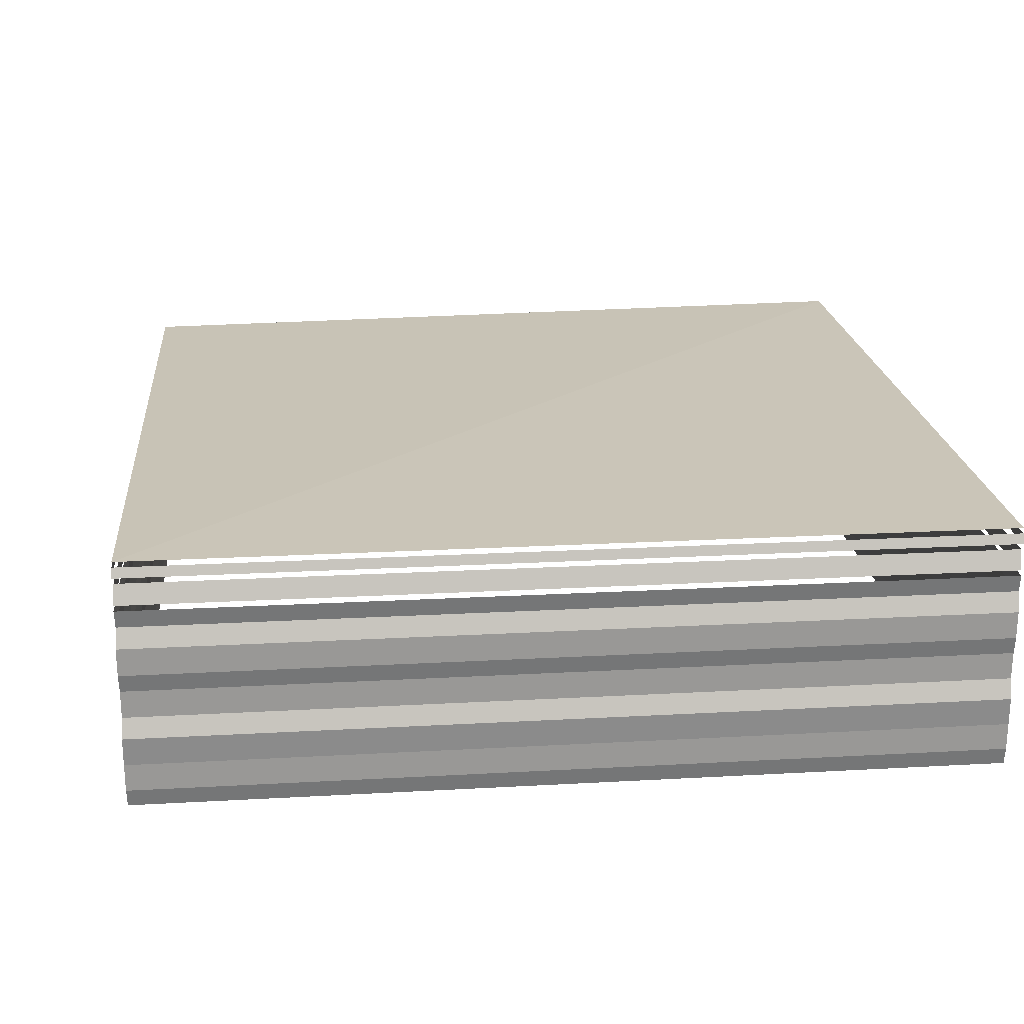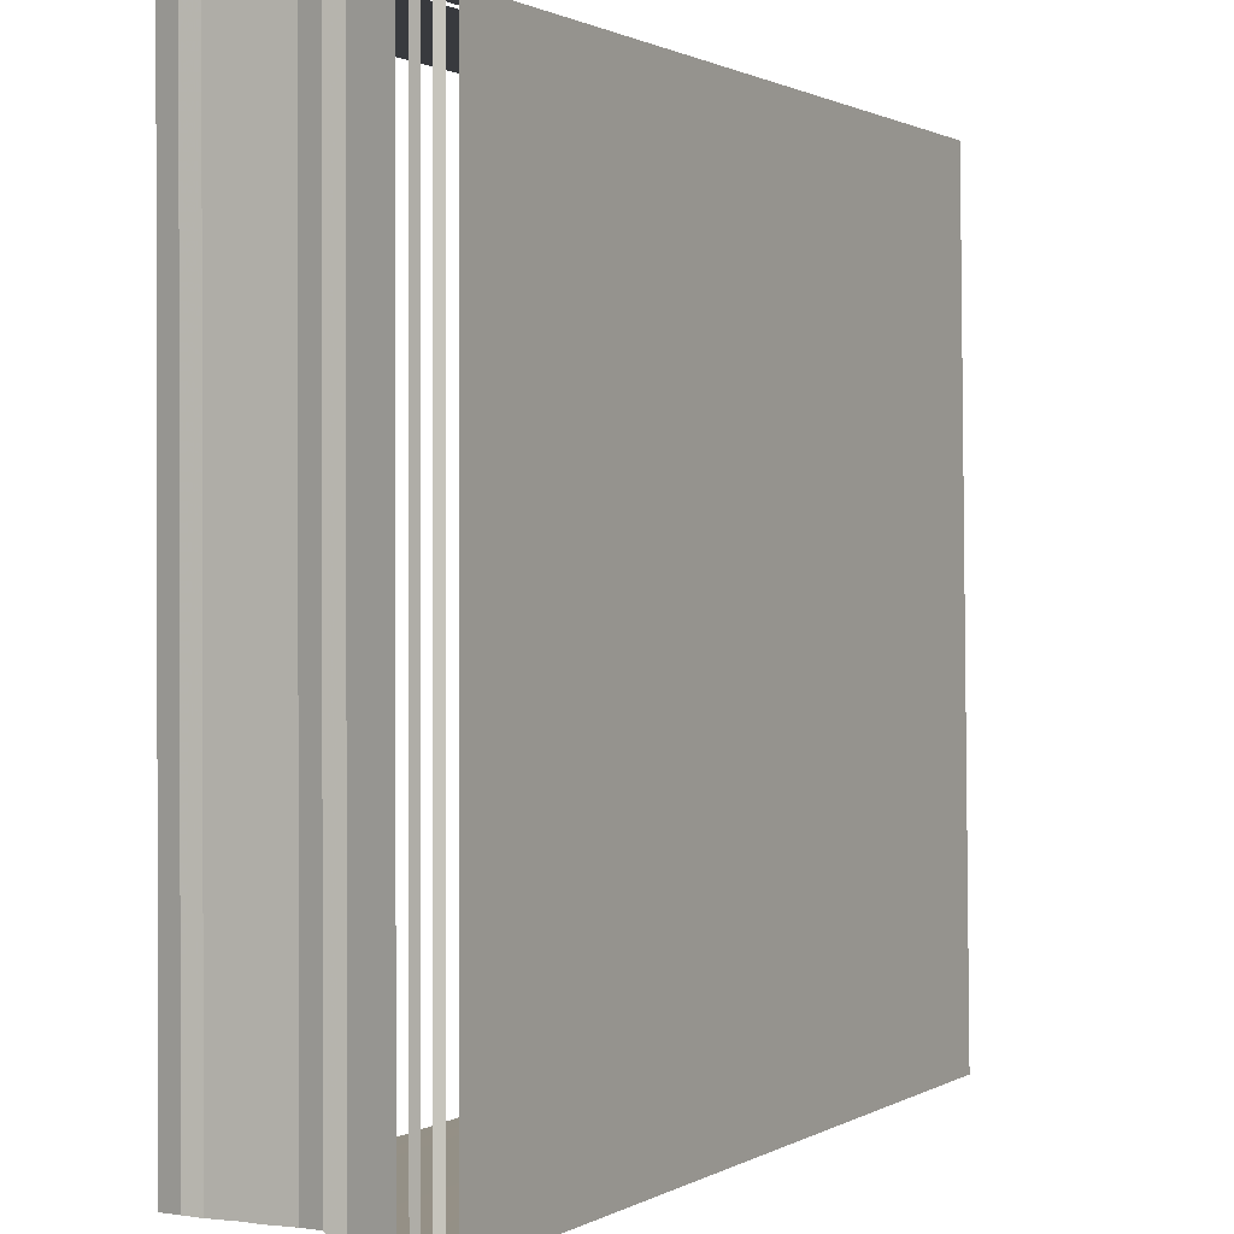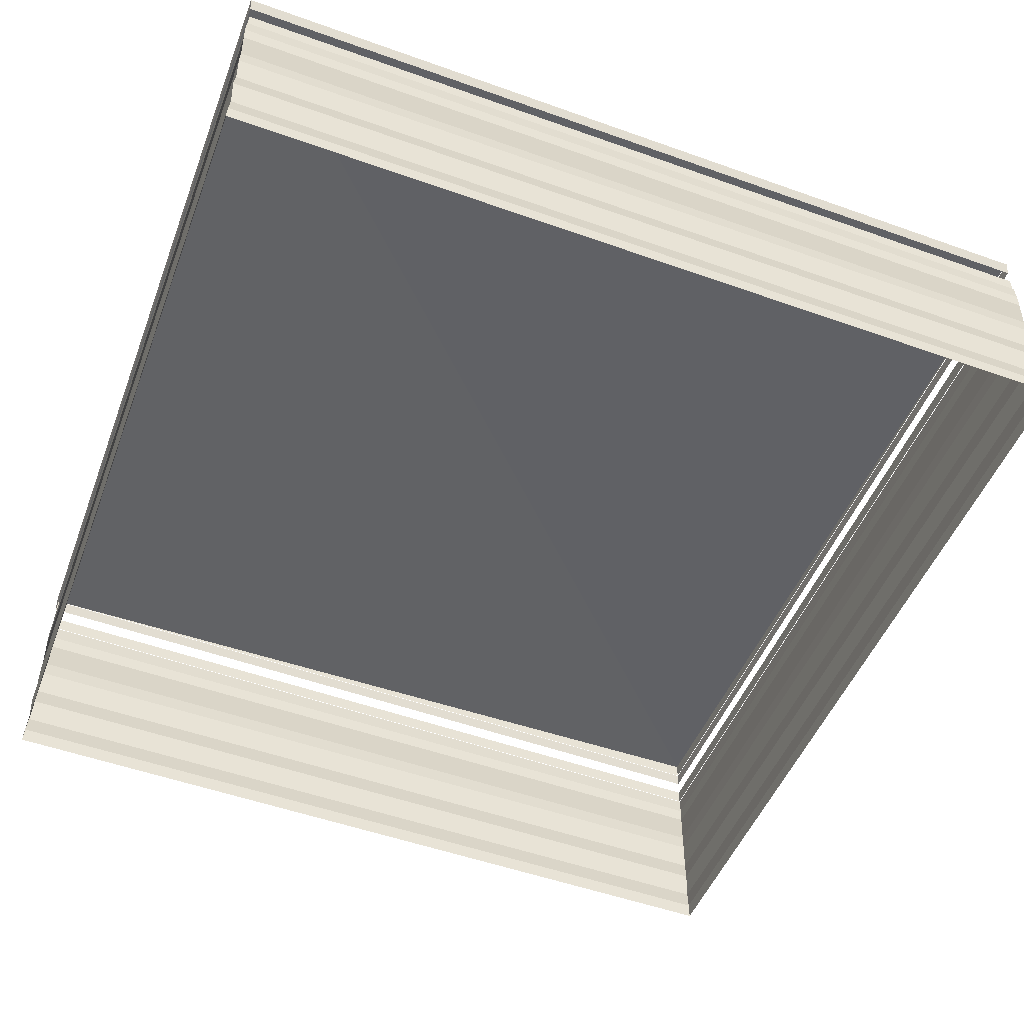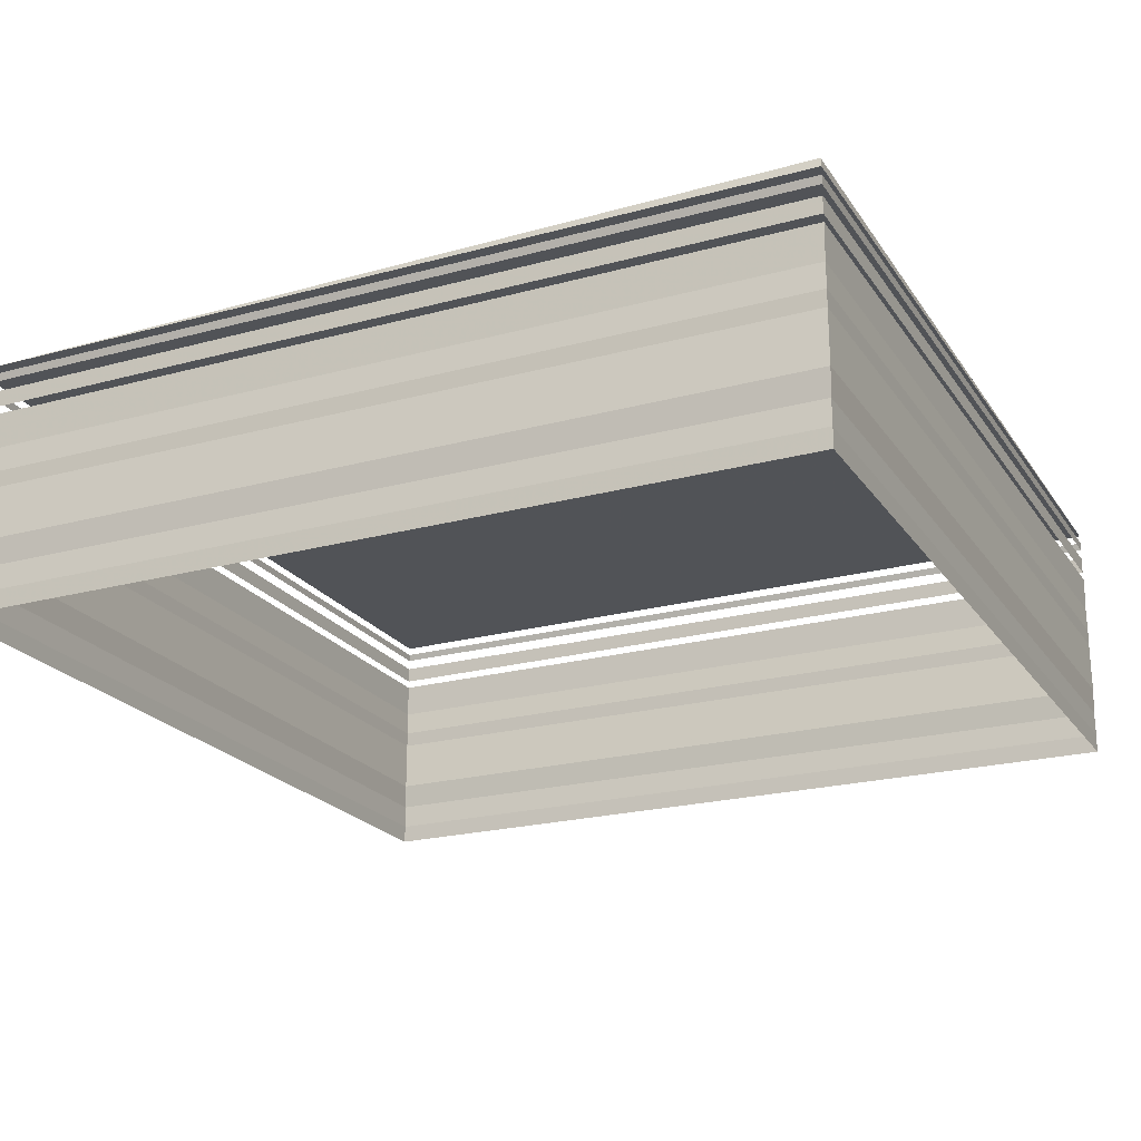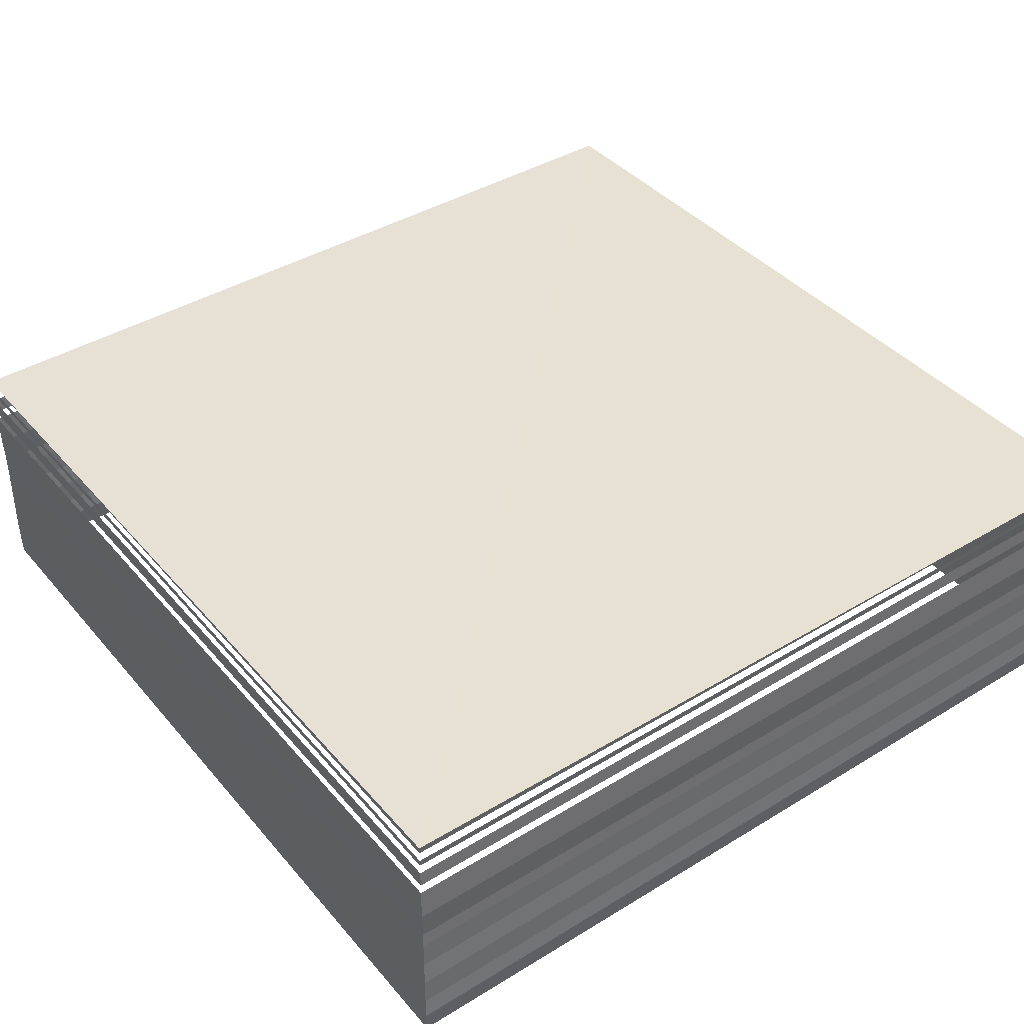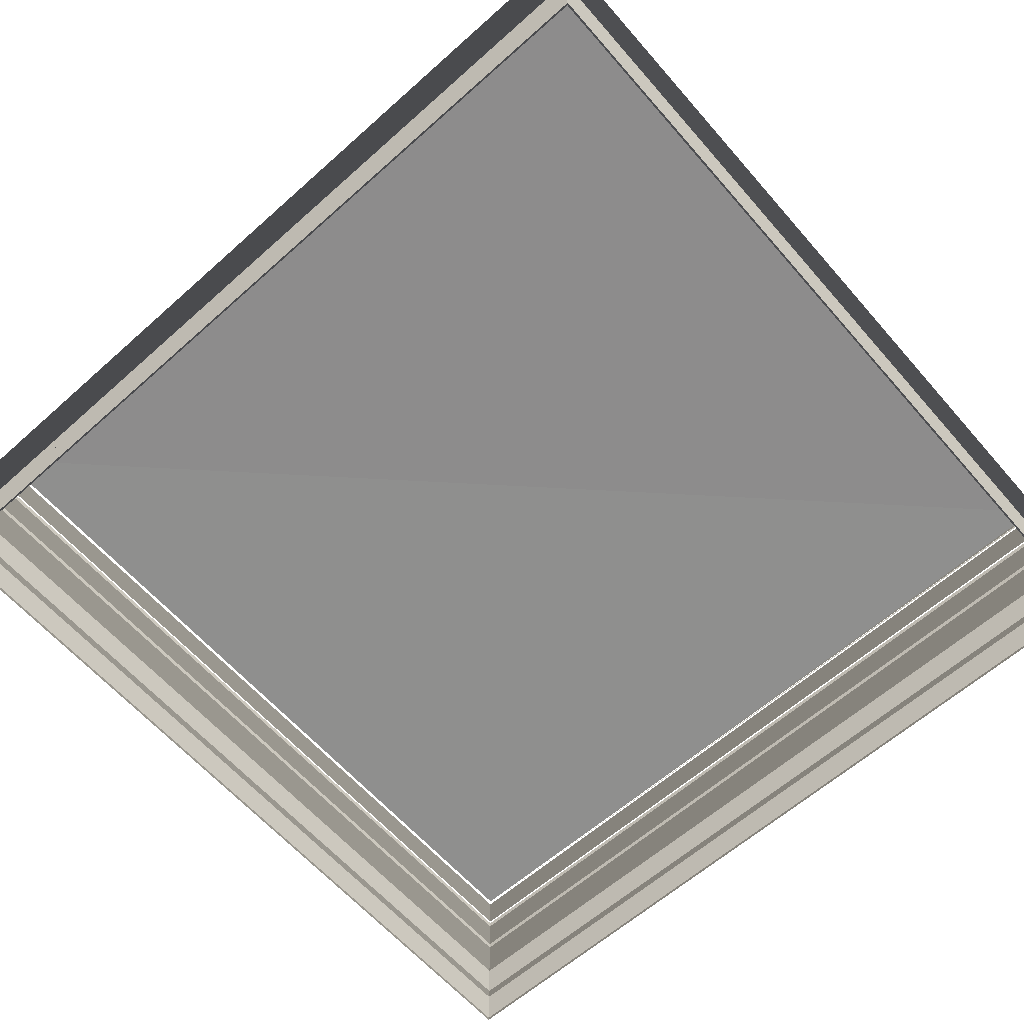
<metadata>
{"format":"obj","ext":"obj","renderer":"f3d","projection":"perspective","resolution":1024,"background":"white","views":[{"elev":19.1,"azim":-95.9,"up":"+Z"},{"elev":1.2,"azim":-61.2,"up":"+Y"},{"elev":-51.3,"azim":-111.8,"up":"+Z"},{"elev":-21.6,"azim":25.5,"up":"+Z"},{"elev":40.1,"azim":53.4,"up":"+Z"},{"elev":-64.9,"azim":-48.7,"up":"+Z"}]}
</metadata>
<code>
o 5837
v 2232 1880 16.47
v 2232 1880 16.47
v 2232 1880 16.47
v 2232 1880 16.47
v 2232 1880 16.47
v 2232 1880 16.47
v 2232 1880 16.47
v 2232 1880 16.47
v 2232 1880 16.47
v 2232 1880 16.47
v 2232 1880 16.47
v 2232 1880 16.47
v 2232 1880 16.47
v 2232 1880 16.47
v 2232 1880 16.47
v 2232 1880 16.47
v 2232 1880 16.47
v 2232 1880 16.47
v 2232 1880 16.47
v 2232 1880 16.47
v 2232 1880 16.47
v 2232 1880 16.47
v 2232 1880 16.47
v 2232 1880 16.47
v 2232 1880 16.47
v 2232 1880 16.47
v 2232 1880 16.47
v 2232 1880 16.47
v 2232 1880 16.47
v 2232 1880 16.47
v 2232 1880 16.47
v 2232 1880 16.47
v 2232 1880 16.47
v 2232 1880 16.47
v 2232 1880 16.47
v 2232 1880 16.47
v 2232 1880 16.47
v 2232 1880 16.47
v 2232 1880 16.47
v 2232 1880 16.47
v 2232 1880 16.47
v 2232 1880 16.47
v 2232 1880 16.47
v 2232 1880 16.47
v 2232 1880 16.47
v 2232 1880 16.47
v 2232 1880 16.47
v 2232 1880 16.47
v 2232 1880 16.47
v 2232 1880 16.47
v 2232 1880 16.47
v 2232 1880 16.47
v 2232 1880 16.47
v 2232 1880 16.47
v 2232 1880 16.47
v 2232 1880 16.47
v 2232 1880 16.47
v 2232 1880 16.47
v 2232 1880 16.47
v 2232 1880 16.47
v 2232 1880 16.47
v 2232 1880 16.47
v 2232 1880 16.47
v 2232 1880 16.47
v 2232 1880 16.47
v 2232 1880 16.47
v 2232 1880 16.47
v 2232 1880 16.47
v 2232 1880 16.47
v 2232 1880 16.47
v 2232 1880 16.47
v 2232 1880 16.47
v 2232 1880 16.47
v 2232 1880 16.47
v 2232 1880 16.47
v 2232 1880 16.47
v 2232 1880 16.47
v 2232 1880 16.47
v 2232 1880 16.47
v 2232 1880 16.47
v 2232 1880 16.47
v 2232 1880 16.47
v 2232 1880 16.47
v 2232 1880 16.47
v 2232 1880 16.47
v 2232 1880 16.47
v 2232 1880 16.47
v 2232 1880 16.47
v 2232 1880 16.47
v 2232 1880 16.47
v 2232 1880 16.47
v 2232 1880 16.47
v 2232 1880 16.47
v 2232 1880 16.47
v 2232 1880 16.47
v 2232 1880 16.47
v 2232 1880 16.47
v 2232 1880 16.47
v 2232 1880 16.47
v 2232 1880 16.47
v 2232 1880 16.47
v 2232 1880 16.47
v 2232 1880 16.47
v 2232 1880 16.47
v 2232 1880 16.47
v 2232 1880 16.47
v 2232 1880 16.47
v 2232 1880 16.47
v 2232 1880 16.47
v 2232 1880 16.47
v 2232 1880 16.47
v 2232 1880 16.47
v 2232 1880 16.47
v 2232 1880 16.47
v 2232 1880 16.47
v 2232 1880 16.47
v 2232 1880 16.47
v 2232 1880 16.47
v 2232 1880 16.47
v 2232 1880 16.47
v 2232 1880 16.47
v 2232 1880 16.47
v 2232 1880 16.47
v 2232 1880 16.47
v 2232 1880 16.47
v 2232 1880 16.47
v 2232 1880 16.47
v 2232 1880 16.47
v 2232 1880 16.47
v 2232 1880 16.47
v 2232 1880 16.47
v 2232 1880 16.47
v 2232 1880 16.47
v 2232 1880 16.47
v 2232 1880 16.47
v 2232 1880 16.47
v 2232 1880 16.47
v 2232 1880 16.47
v 2232 1880 16.47
v 2232 1880 16.47
v 2232 1880 16.47
v 2232 1880 16.47
v 2232 1880 16.47
v 2232 1880 16.47
v 2232 1880 16.47
v 2232 1880 16.47
v 2232 1880 16.47
v 2232 1880 16.47
v 2232 1880 16.47
v 2232 1880 16.47
v 2232 1880 16.47
v 2232 1880 16.47
v 2232 1880 16.47
v 2232 1880 16.47
v 2232 1880 16.47
v 2232 1880 16.47
v 2232 1880 16.47
v 2232 1880 16.47
v 2232 1880 16.47
v 2232 1880 16.47
v 2232 1880 16.47
v 2232 1880 16.47
v 2232 1880 16.47
v 2232 1880 16.47
v 2232 1880 16.47
v 2232 1880 16.47
v 2232 1880 16.47
v 2232 1880 16.47
v 2232 1880 16.47
v 2232 1880 16.47
v 2232 1880 16.47
v 2232 1880 16.47
v 2232 1880 16.47
v 2232 1880 16.47
v 2232 1880 16.47
v 2232 1880 16.47
v 2232 1880 16.47
v 2232 1880 16.47
f 1 2 3
f 3 4 5
f 4 6 7
f 5 8 9
f 8 7 10
f 9 11 12
f 11 10 13
f 12 14 15
f 14 13 16
f 15 17 18
f 17 16 19
f 18 20 21
f 20 19 22
f 21 23 24
f 23 22 25
f 24 26 27
f 26 25 28
f 29 28 30
f 31 32 33
f 34 33 35
f 36 31 37
f 37 34 38
f 39 40 36
f 41 35 42
f 38 41 43
f 44 42 45
f 43 44 46
f 47 45 48
f 46 47 49
f 50 48 51
f 49 50 52
f 53 51 54
f 52 53 55
f 55 56 57
f 56 54 58
f 59 58 60
f 61 62 63
f 63 64 65
f 64 66 67
f 65 68 69
f 68 67 70
f 69 71 72
f 71 70 73
f 72 74 75
f 74 73 76
f 75 77 78
f 77 76 79
f 78 80 81
f 80 79 82
f 81 83 84
f 83 82 85
f 84 86 87
f 86 85 88
f 89 88 90
f 91 92 93
f 93 94 95
f 94 96 97
f 95 98 99
f 98 97 100
f 99 101 102
f 101 100 103
f 102 104 105
f 104 103 106
f 105 107 108
f 107 106 109
f 108 110 111
f 110 109 112
f 111 113 114
f 113 112 115
f 114 116 117
f 116 115 118
f 119 118 120
f 121 122 123
f 124 125 126
f 127 128 129
f 130 131 132
f 133 134 135
f 136 137 138
f 139 140 141
f 142 143 144
f 145 146 147
f 148 149 150
f 151 152 153
f 154 155 156
f 157 158 159
f 160 161 162
f 163 164 165
f 166 167 168
f 169 170 171
f 172 173 171
f 174 175 176
f 175 177 178

</code>
